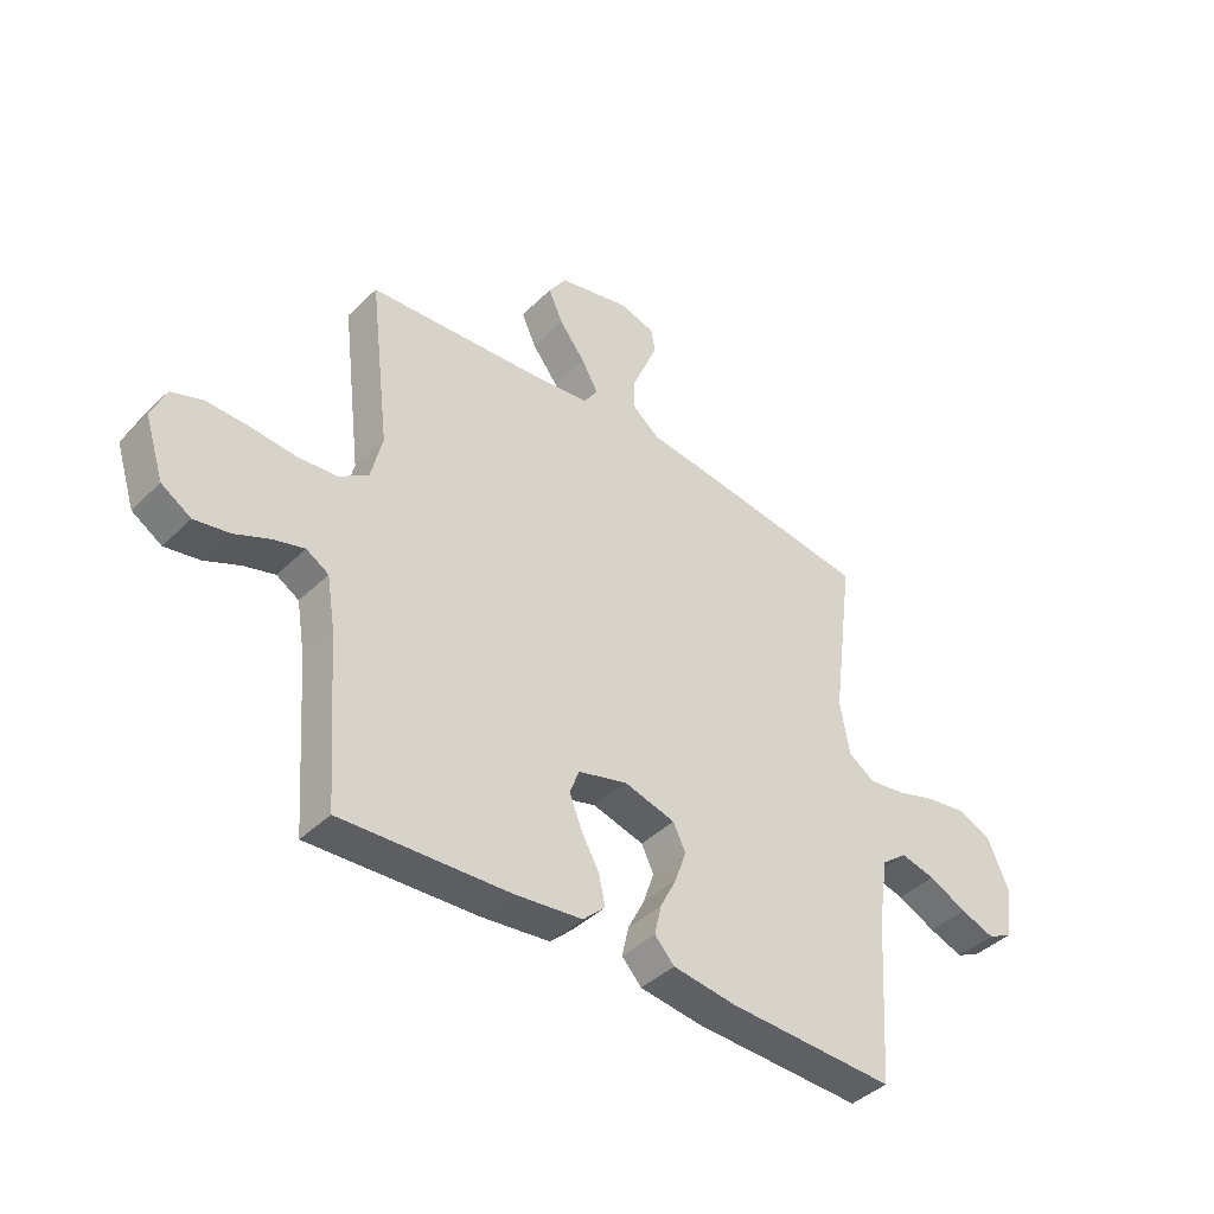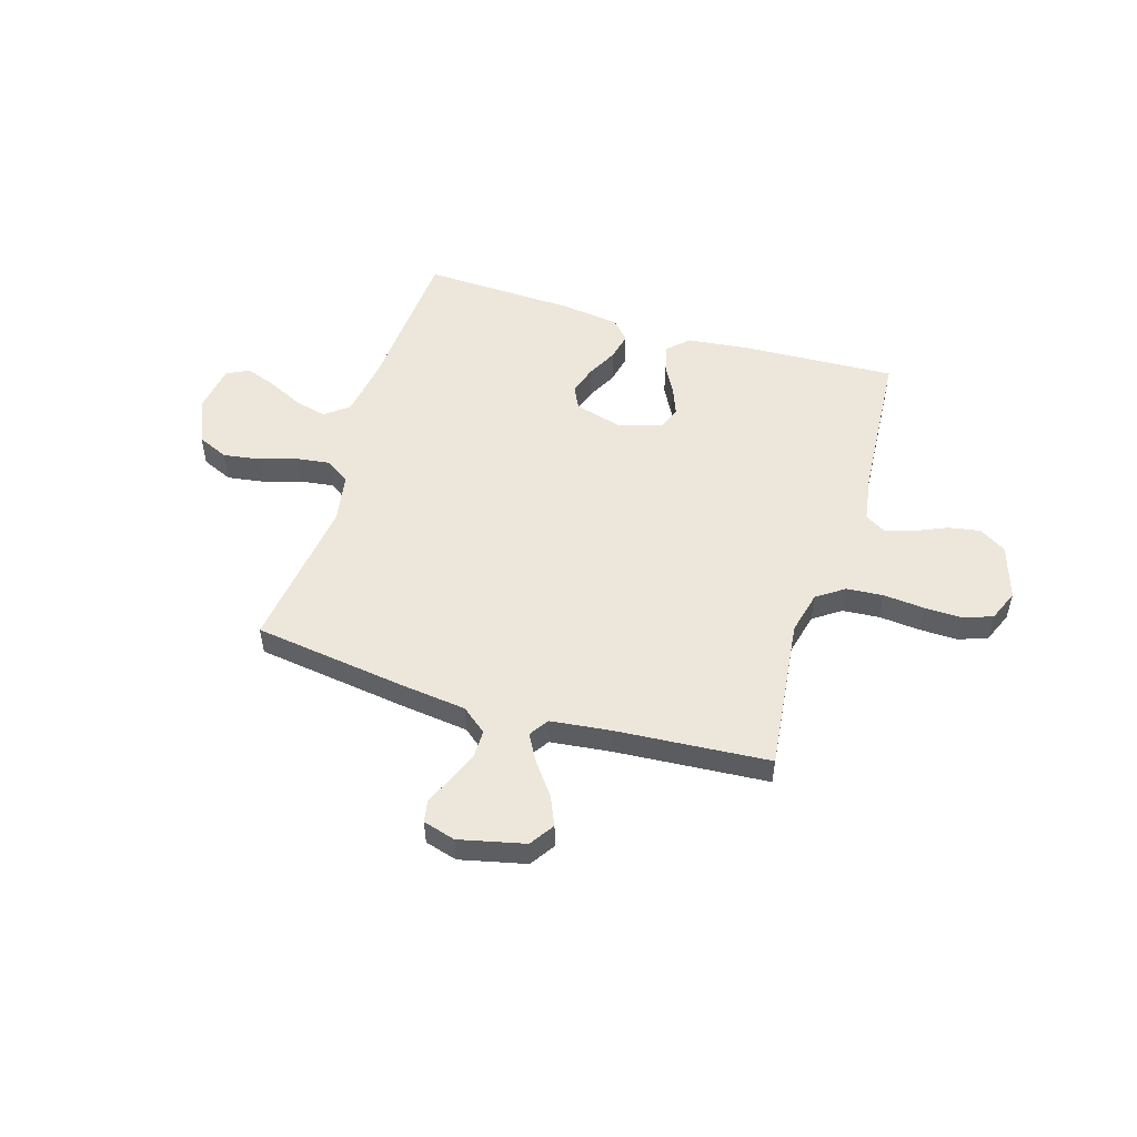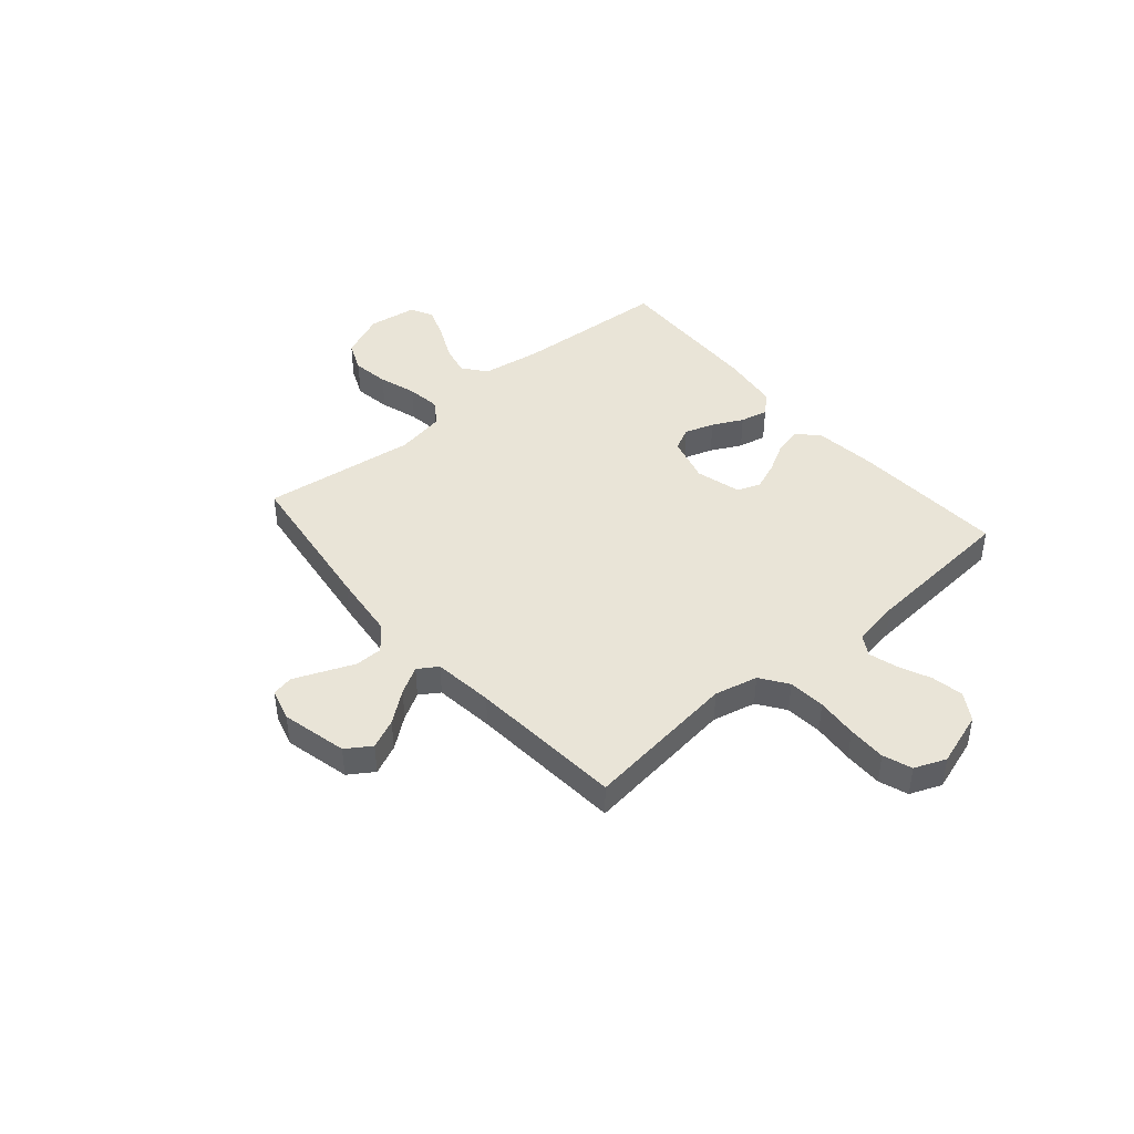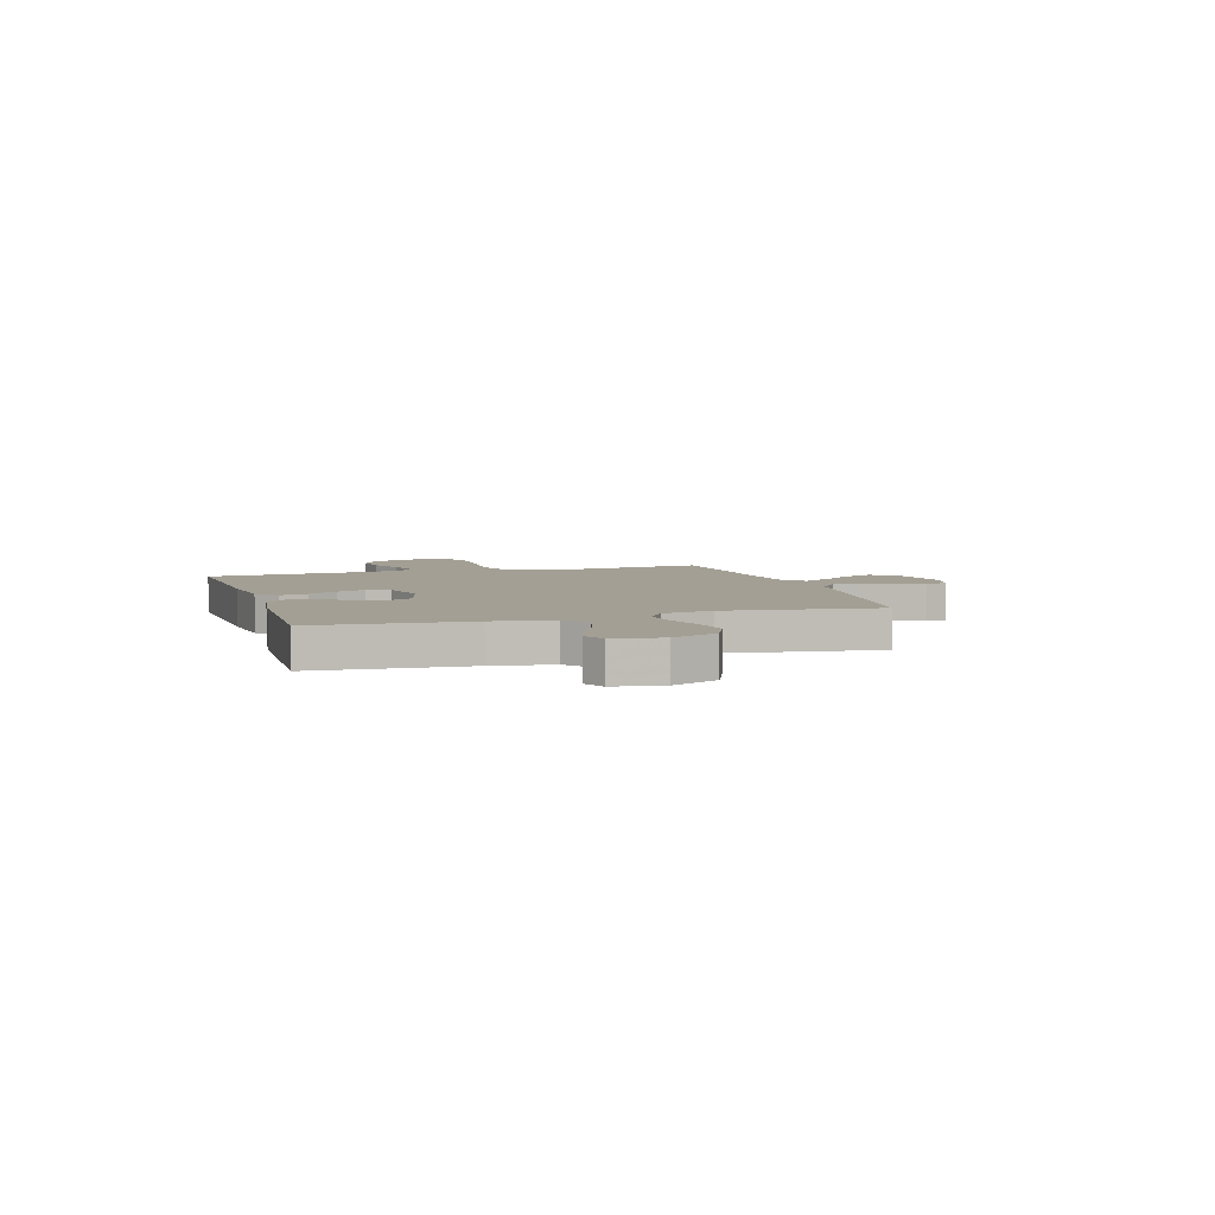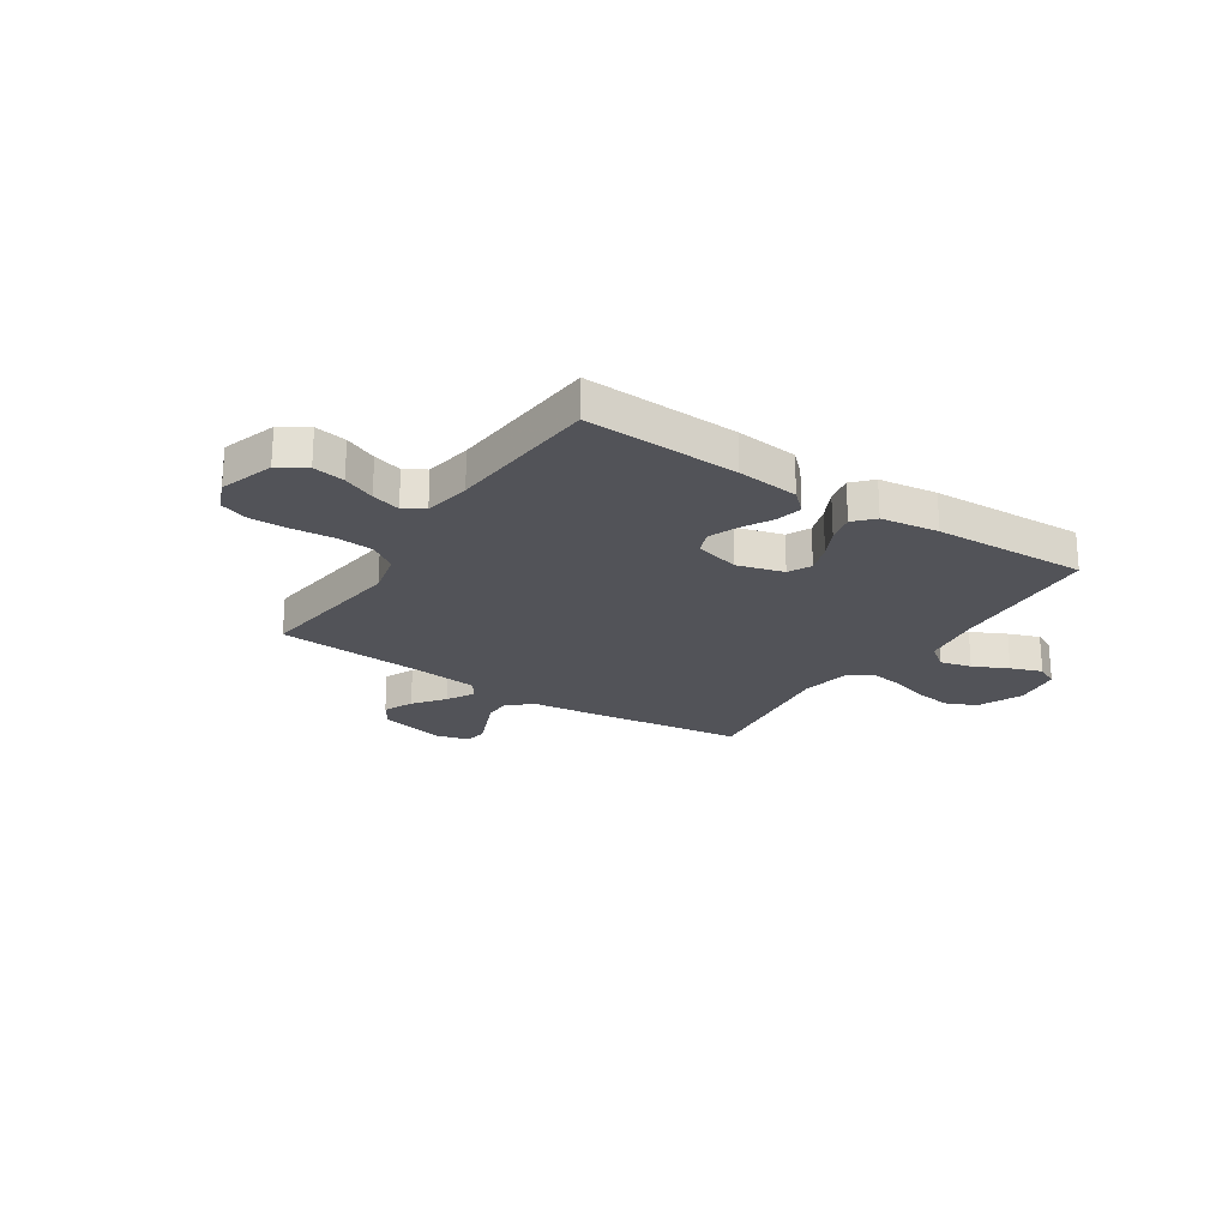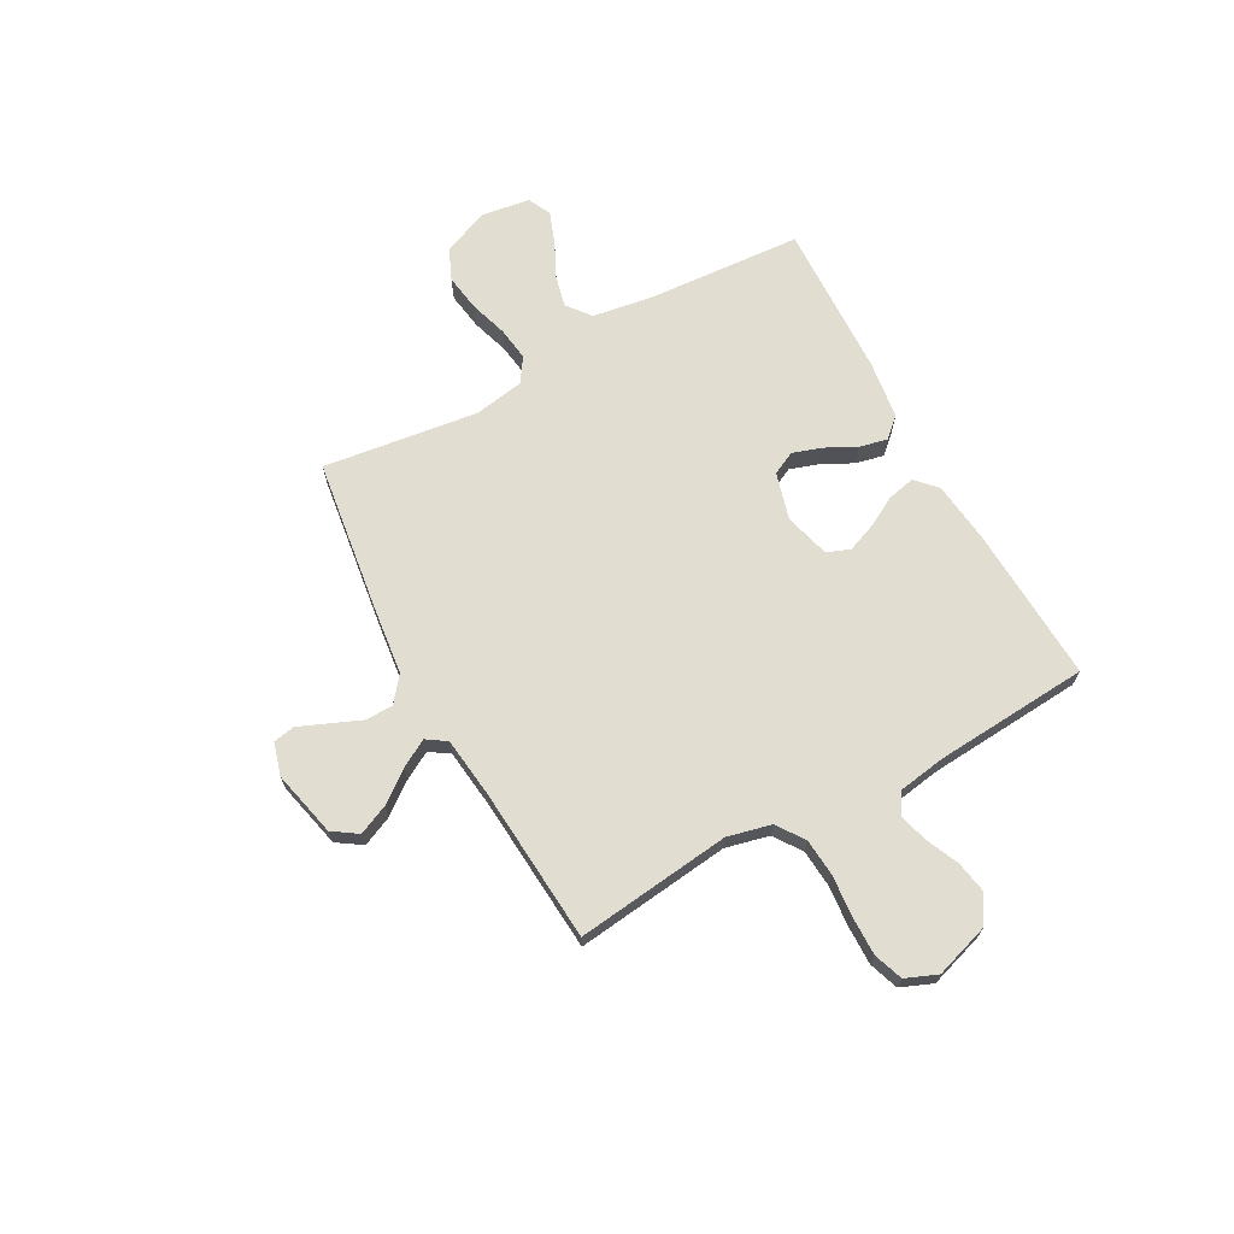
<metadata>
{"format":"obj","ext":"obj","renderer":"f3d","projection":"perspective","resolution":1024,"background":"white","views":[{"elev":-41.5,"azim":139.4,"up":"+Z"},{"elev":52.0,"azim":17.1,"up":"+Y"},{"elev":43.5,"azim":49.2,"up":"+Y"},{"elev":5.3,"azim":-107.1,"up":"+Y"},{"elev":-22.7,"azim":146.7,"up":"+Y"},{"elev":68.4,"azim":61.4,"up":"+Y"}]}
</metadata>
<code>
v -0.5 0.07 -0.5
v -0.52 0.07 -0.2
v -0.538 0.07 -0.083
v -0.584 0.07 -0.047
v -0.646 0.07 -0.062
v -0.714 0.07 -0.095
v -0.775 0.07 -0.117
v -0.819 0.07 -0.095
v -0.833 0.07 0
v -0.795 0.07 0.089
v -0.735 0.07 0.115
v -0.663 0.07 0.104
v -0.59 0.07 0.081
v -0.525 0.07 0.072
v -0.478 0.07 0.103
v -0.461 0.07 0.2
v -0.5 0.07 0.5
v -0.2 0.07 0.541
v -0.072 0.07 0.556
v -0.023 0.07 0.595
v -0.023 0.07 0.649
v -0.048 0.07 0.709
v -0.071 0.07 0.764
v -0.063 0.07 0.806
v 0 0.07 0.824
v 0.128 0.07 0.794
v 0.16 0.07 0.746
v 0.134 0.07 0.688
v 0.088 0.07 0.628
v 0.058 0.07 0.575
v 0.083 0.07 0.537
v 0.2 0.07 0.523
v 0.5 0.07 0.5
v 0.464 0.07 0.2
v 0.484 0.07 0.116
v 0.537 0.07 0.079
v 0.609 0.07 0.073
v 0.689 0.07 0.08
v 0.764 0.07 0.081
v 0.82 0.07 0.061
v 0.845 0.07 0
v 0.811 0.07 -0.106
v 0.758 0.07 -0.139
v 0.696 0.07 -0.128
v 0.633 0.07 -0.1
v 0.577 0.07 -0.084
v 0.537 0.07 -0.108
v 0.522 0.07 -0.2
v 0.5 0.07 -0.5
v 0.2 0.07 -0.485
v 0.079 0.07 -0.471
v 0.039 0.07 -0.433
v 0.051 0.07 -0.38
v 0.083 0.07 -0.322
v 0.105 0.07 -0.266
v 0.088 0.07 -0.221
v 0 0.07 -0.197
v -0.091 0.07 -0.222
v -0.113 0.07 -0.267
v -0.094 0.07 -0.324
v -0.064 0.07 -0.383
v -0.052 0.07 -0.437
v -0.087 0.07 -0.475
v -0.2 0.07 -0.49
v -0.5 0 -0.5
v -0.52 0 -0.2
v -0.538 0 -0.083
v -0.584 0 -0.047
v -0.646 0 -0.062
v -0.714 0 -0.095
v -0.775 0 -0.117
v -0.819 0 -0.095
v -0.833 0 0
v -0.795 0 0.089
v -0.735 0 0.115
v -0.663 0 0.104
v -0.59 0 0.081
v -0.525 0 0.072
v -0.478 0 0.103
v -0.461 0 0.2
v -0.5 0 0.5
v -0.2 0 0.541
v -0.072 0 0.556
v -0.023 0 0.595
v -0.023 0 0.649
v -0.048 0 0.709
v -0.071 0 0.764
v -0.063 0 0.806
v 0 0 0.824
v 0.128 0 0.794
v 0.16 0 0.746
v 0.134 0 0.688
v 0.088 0 0.628
v 0.058 0 0.575
v 0.083 0 0.537
v 0.2 0 0.523
v 0.5 0 0.5
v 0.464 0 0.2
v 0.484 0 0.116
v 0.537 0 0.079
v 0.609 0 0.073
v 0.689 0 0.08
v 0.764 0 0.081
v 0.82 0 0.061
v 0.845 0 0
v 0.811 0 -0.106
v 0.758 0 -0.139
v 0.696 0 -0.128
v 0.633 0 -0.1
v 0.577 0 -0.084
v 0.537 0 -0.108
v 0.522 0 -0.2
v 0.5 0 -0.5
v 0.2 0 -0.485
v 0.079 0 -0.471
v 0.039 0 -0.433
v 0.051 0 -0.38
v 0.083 0 -0.322
v 0.105 0 -0.266
v 0.088 0 -0.221
v 0 0 -0.197
v -0.091 0 -0.222
v -0.113 0 -0.267
v -0.094 0 -0.324
v -0.064 0 -0.383
v -0.052 0 -0.437
v -0.087 0 -0.475
v -0.2 0 -0.49
f 64 1 2
f 63 64 2
f 62 63 2
f 61 62 2
f 60 61 2
f 59 60 2 3
f 58 59 3 4
f 57 58 4
f 52 53 54
f 51 52 54
f 50 51 54
f 49 50 54
f 48 49 54
f 47 48 54 55
f 46 47 55 56
f 43 44 45
f 42 43 45
f 41 42 45
f 40 41 45
f 39 40 45
f 38 39 45
f 37 38 45
f 36 37 45 46
f 46 56 57
f 36 46 57
f 35 36 57
f 32 33 34
f 35 57 4
f 34 35 4
f 32 34 4
f 31 32 4
f 27 28 29
f 26 27 29
f 25 26 29
f 24 25 29
f 23 24 29
f 22 23 29
f 21 22 29 30
f 16 17 18 19
f 15 16 19 20
f 11 12 13
f 10 11 13
f 9 10 13
f 8 9 13
f 7 8 13
f 6 7 13
f 5 6 13
f 5 13 14
f 4 5 14 15
f 20 21 30 31
f 4 15 20 31
f 66 65 128
f 66 128 127
f 66 127 126
f 66 126 125
f 66 125 124
f 67 66 124 123
f 68 67 123 122
f 68 122 121
f 118 117 116
f 118 116 115
f 118 115 114
f 118 114 113
f 118 113 112
f 119 118 112 111
f 120 119 111 110
f 109 108 107
f 109 107 106
f 109 106 105
f 109 105 104
f 109 104 103
f 109 103 102
f 109 102 101
f 110 109 101 100
f 121 120 110
f 121 110 100
f 121 100 99
f 98 97 96
f 68 121 99
f 68 99 98
f 68 98 96
f 68 96 95
f 93 92 91
f 93 91 90
f 93 90 89
f 93 89 88
f 93 88 87
f 93 87 86
f 94 93 86 85
f 83 82 81 80
f 84 83 80 79
f 77 76 75
f 77 75 74
f 77 74 73
f 77 73 72
f 77 72 71
f 77 71 70
f 77 70 69
f 78 77 69
f 79 78 69 68
f 95 94 85 84
f 95 84 79 68
f 1 65 66 2
f 2 66 67 3
f 3 67 68 4
f 4 68 69 5
f 5 69 70 6
f 6 70 71 7
f 7 71 72 8
f 8 72 73 9
f 9 73 74 10
f 10 74 75 11
f 11 75 76 12
f 12 76 77 13
f 13 77 78 14
f 14 78 79 15
f 15 79 80 16
f 16 80 81 17
f 17 81 82 18
f 18 82 83 19
f 19 83 84 20
f 20 84 85 21
f 21 85 86 22
f 22 86 87 23
f 23 87 88 24
f 24 88 89 25
f 25 89 90 26
f 26 90 91 27
f 27 91 92 28
f 28 92 93 29
f 29 93 94 30
f 30 94 95 31
f 31 95 96 32
f 32 96 97 33
f 33 97 98 34
f 34 98 99 35
f 35 99 100 36
f 36 100 101 37
f 37 101 102 38
f 38 102 103 39
f 39 103 104 40
f 40 104 105 41
f 41 105 106 42
f 42 106 107 43
f 43 107 108 44
f 44 108 109 45
f 45 109 110 46
f 46 110 111 47
f 47 111 112 48
f 48 112 113 49
f 49 113 114 50
f 50 114 115 51
f 51 115 116 52
f 52 116 117 53
f 53 117 118 54
f 54 118 119 55
f 55 119 120 56
f 56 120 121 57
f 57 121 122 58
f 58 122 123 59
f 59 123 124 60
f 60 124 125 61
f 61 125 126 62
f 62 126 127 63
f 63 127 128 64
f 64 128 65 1

</code>
